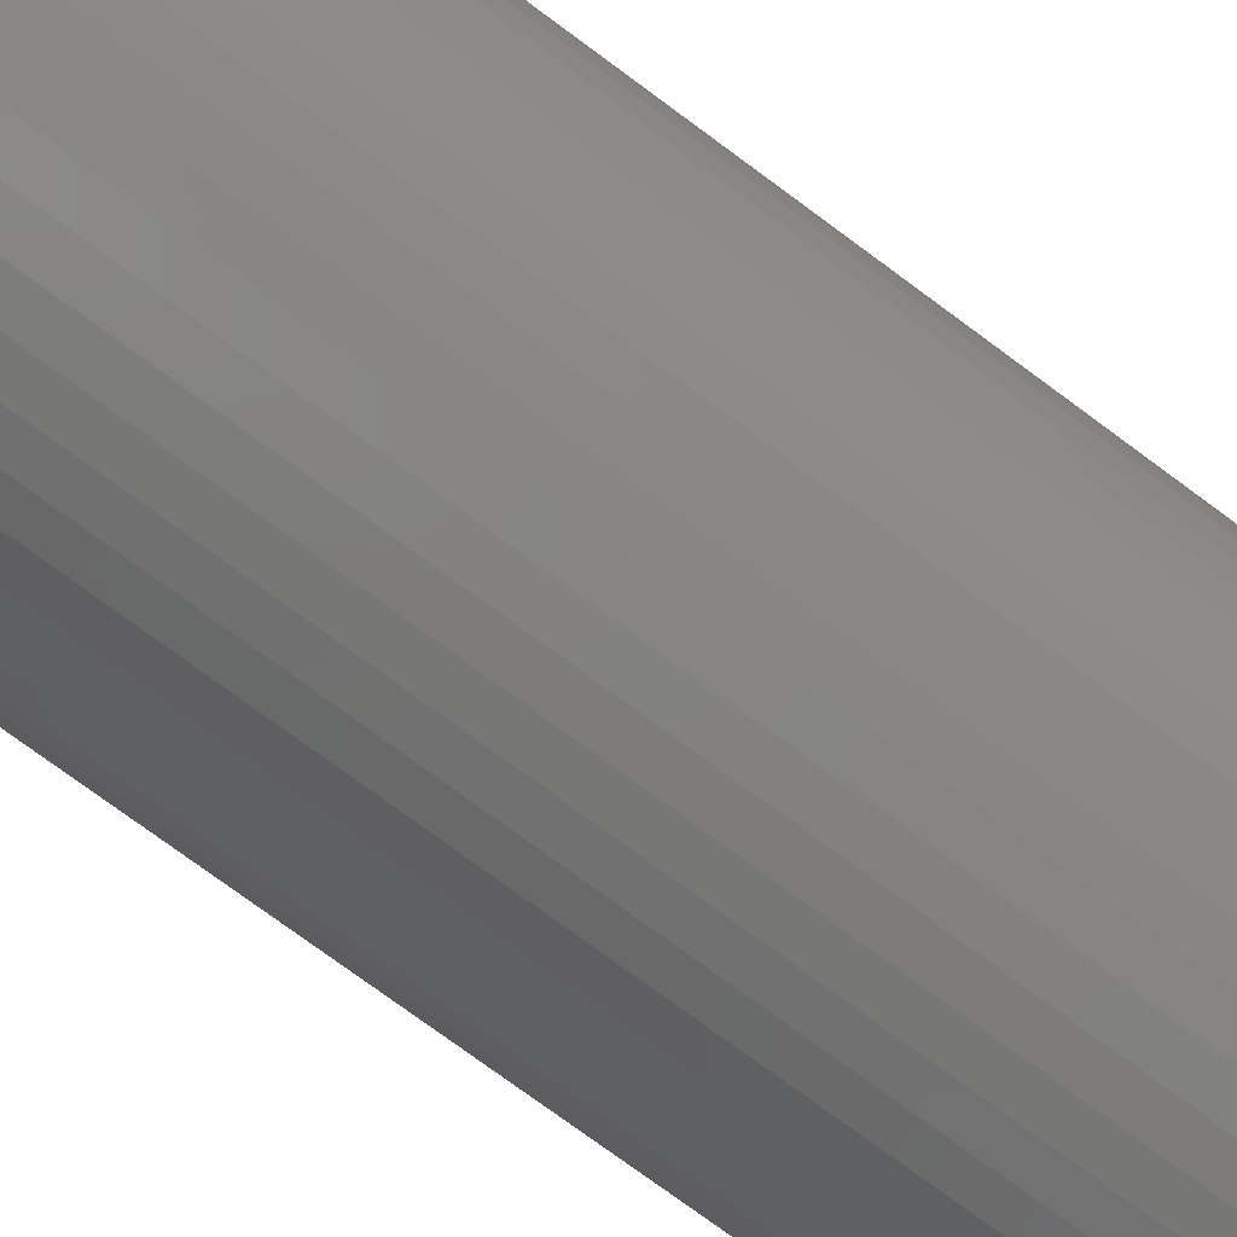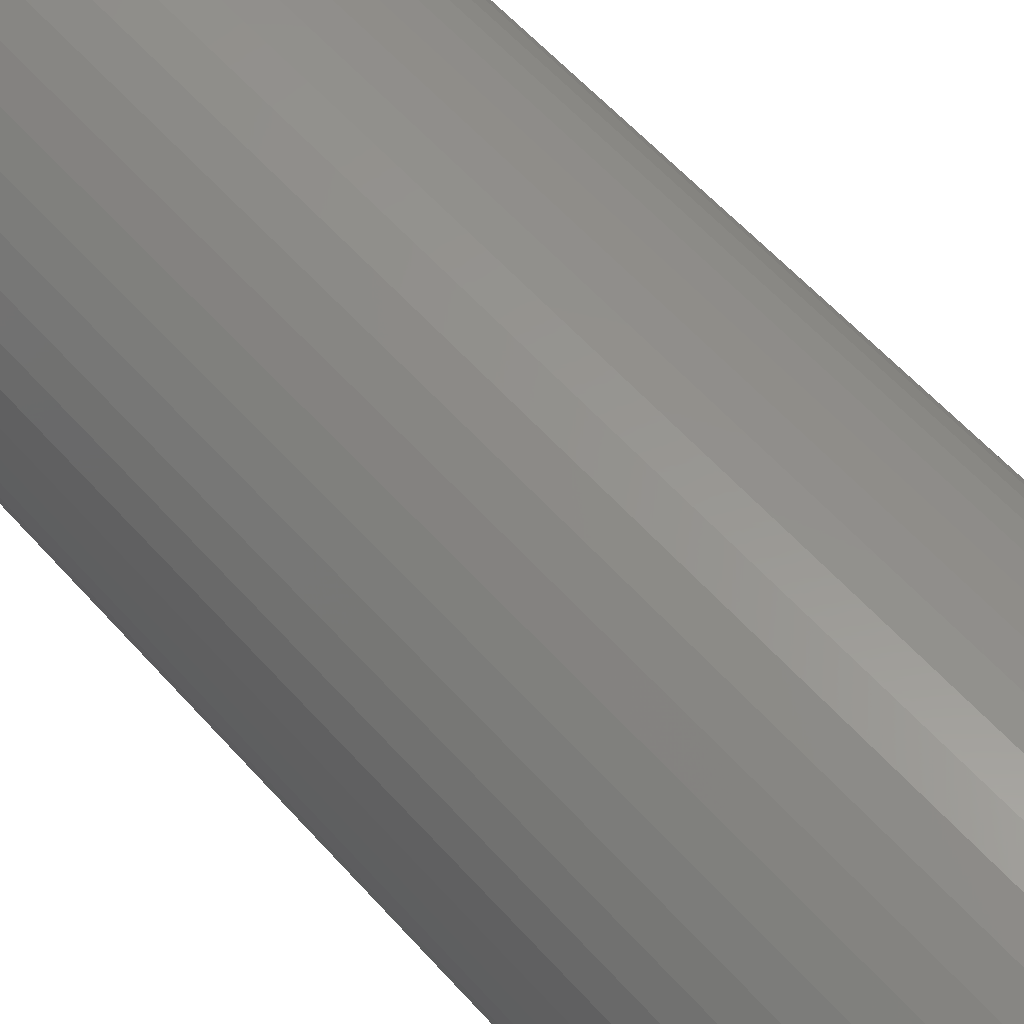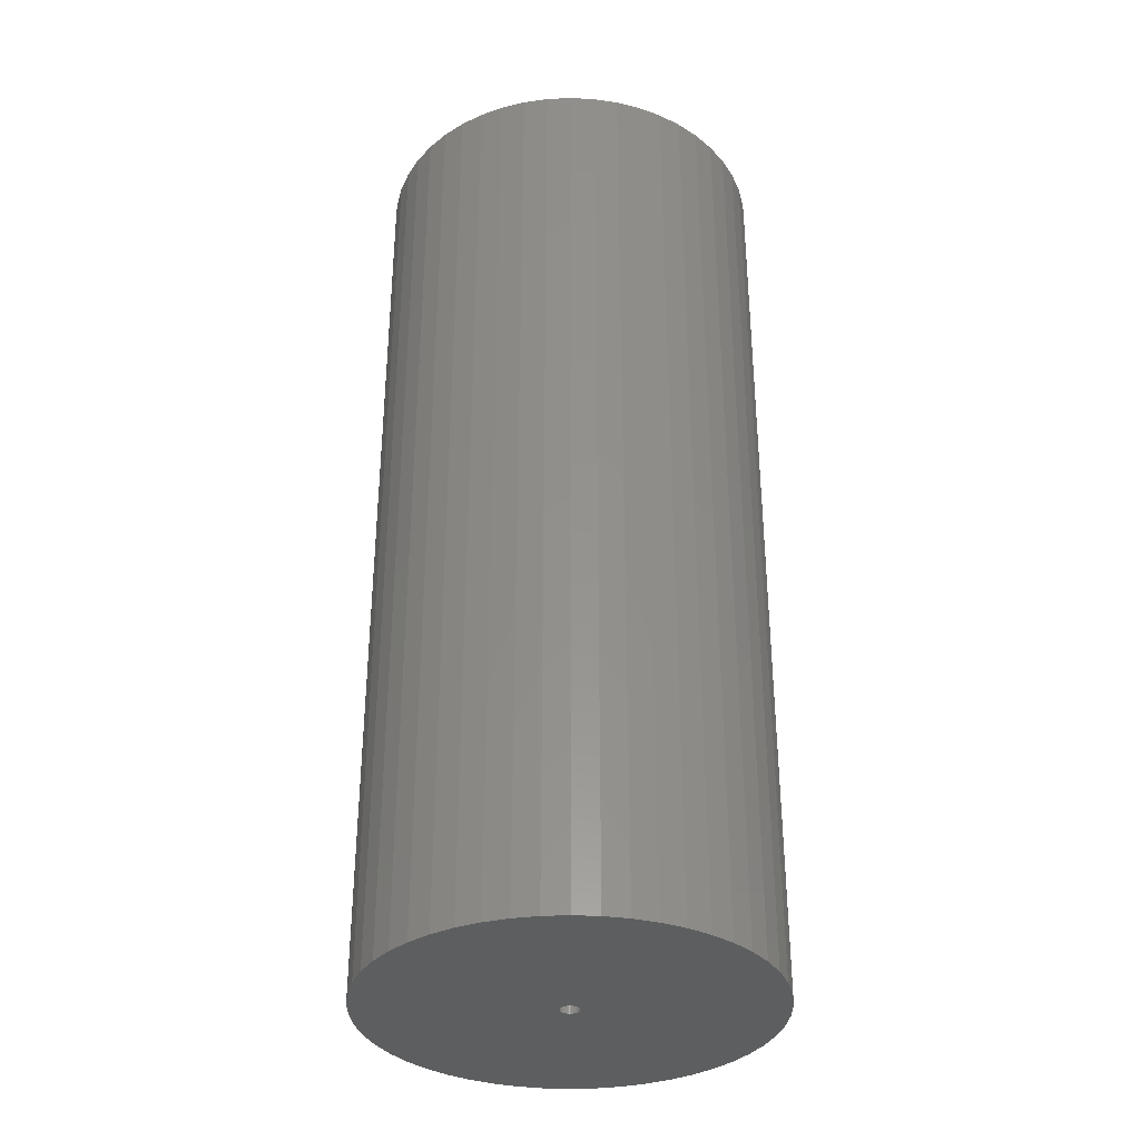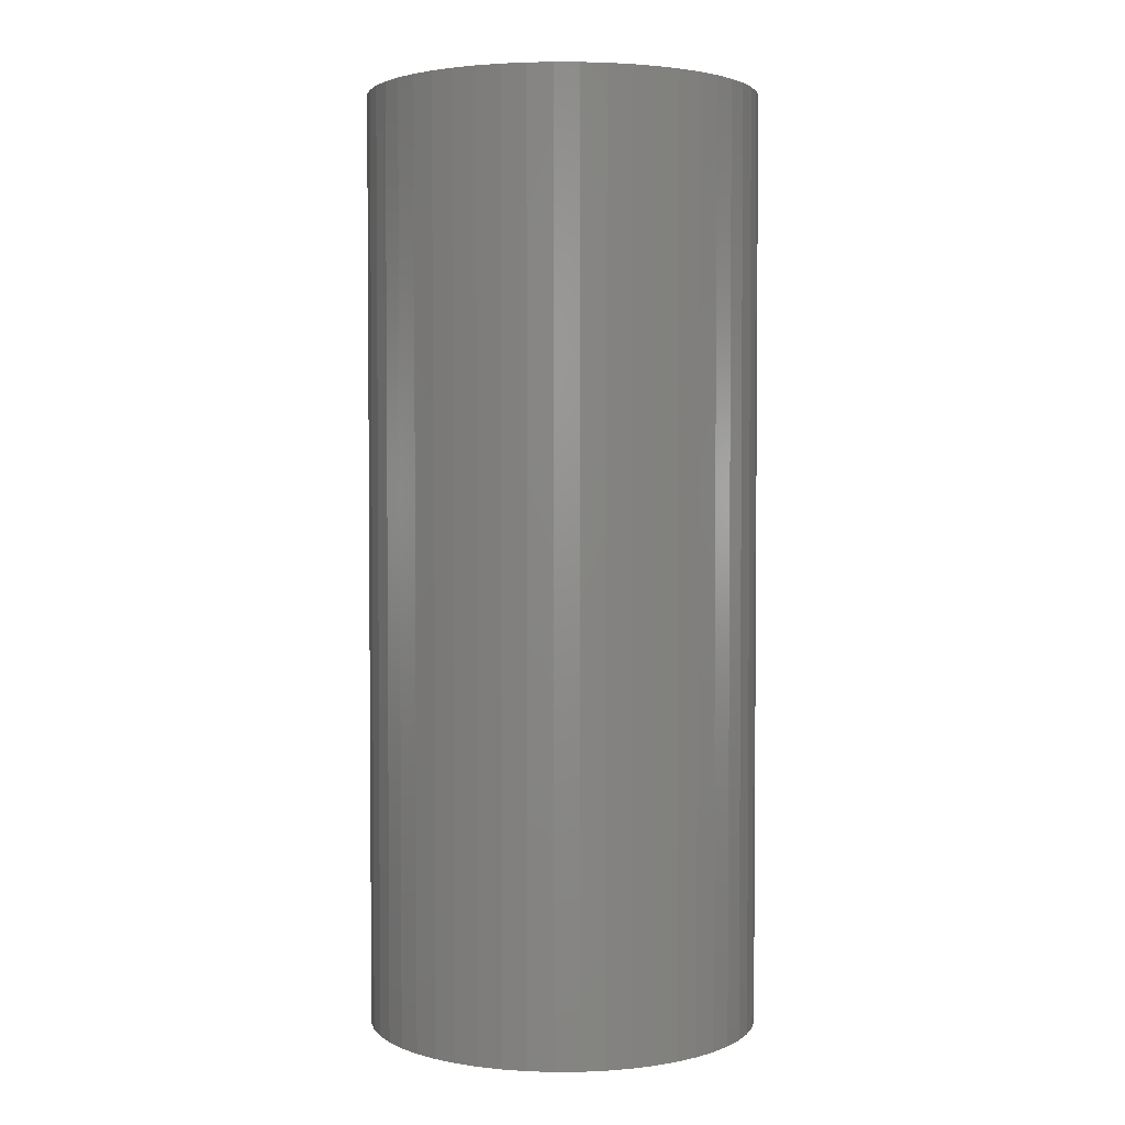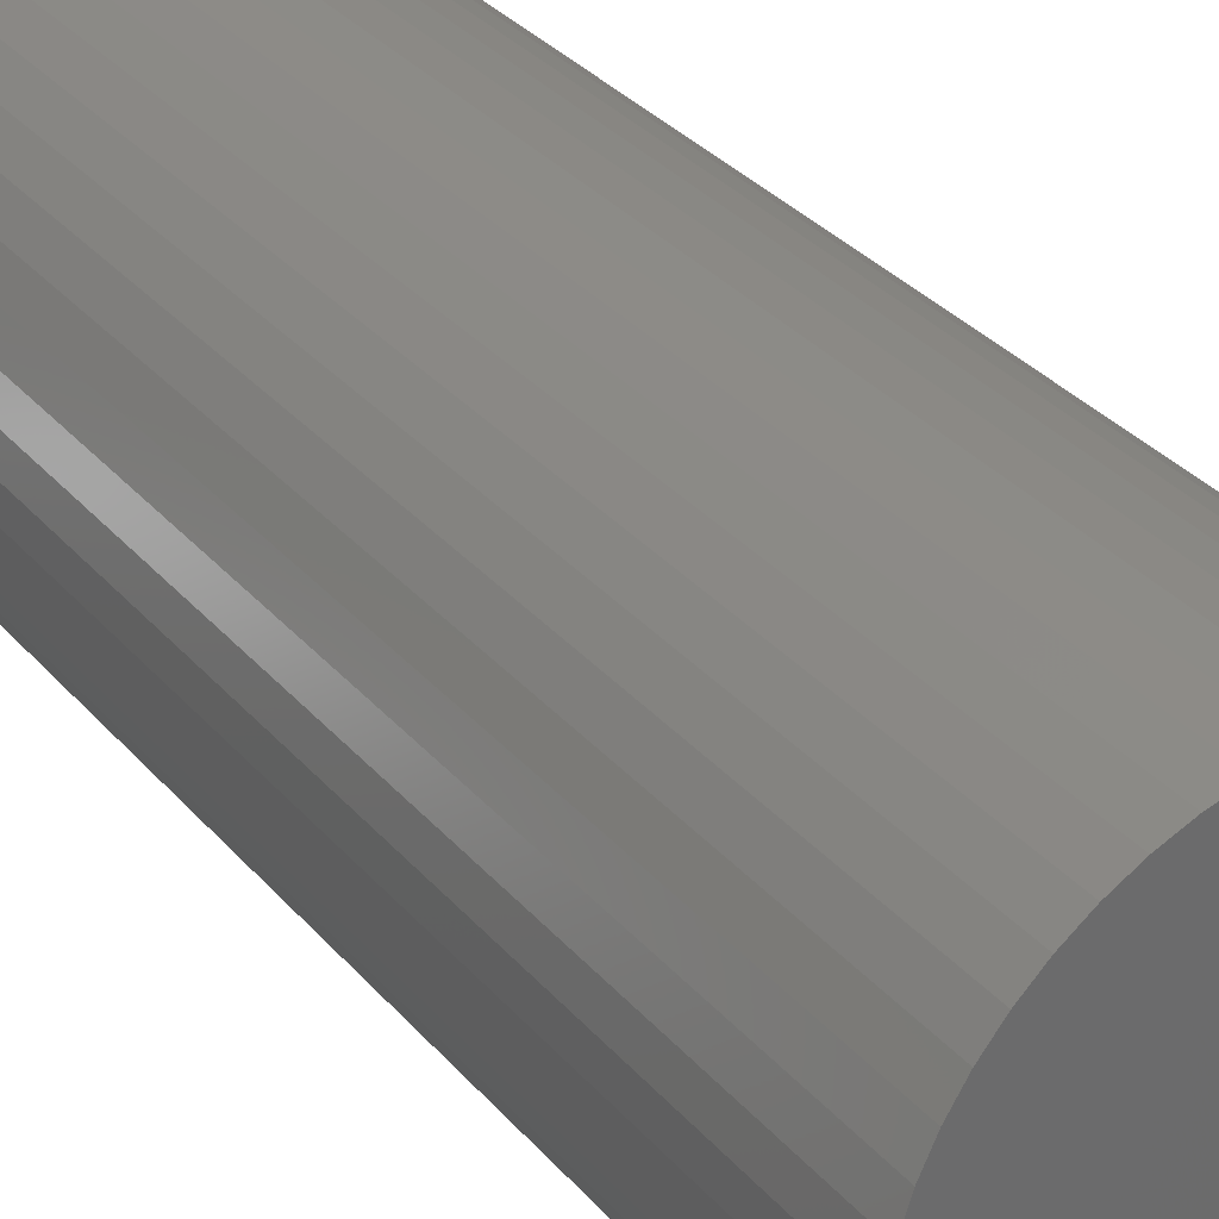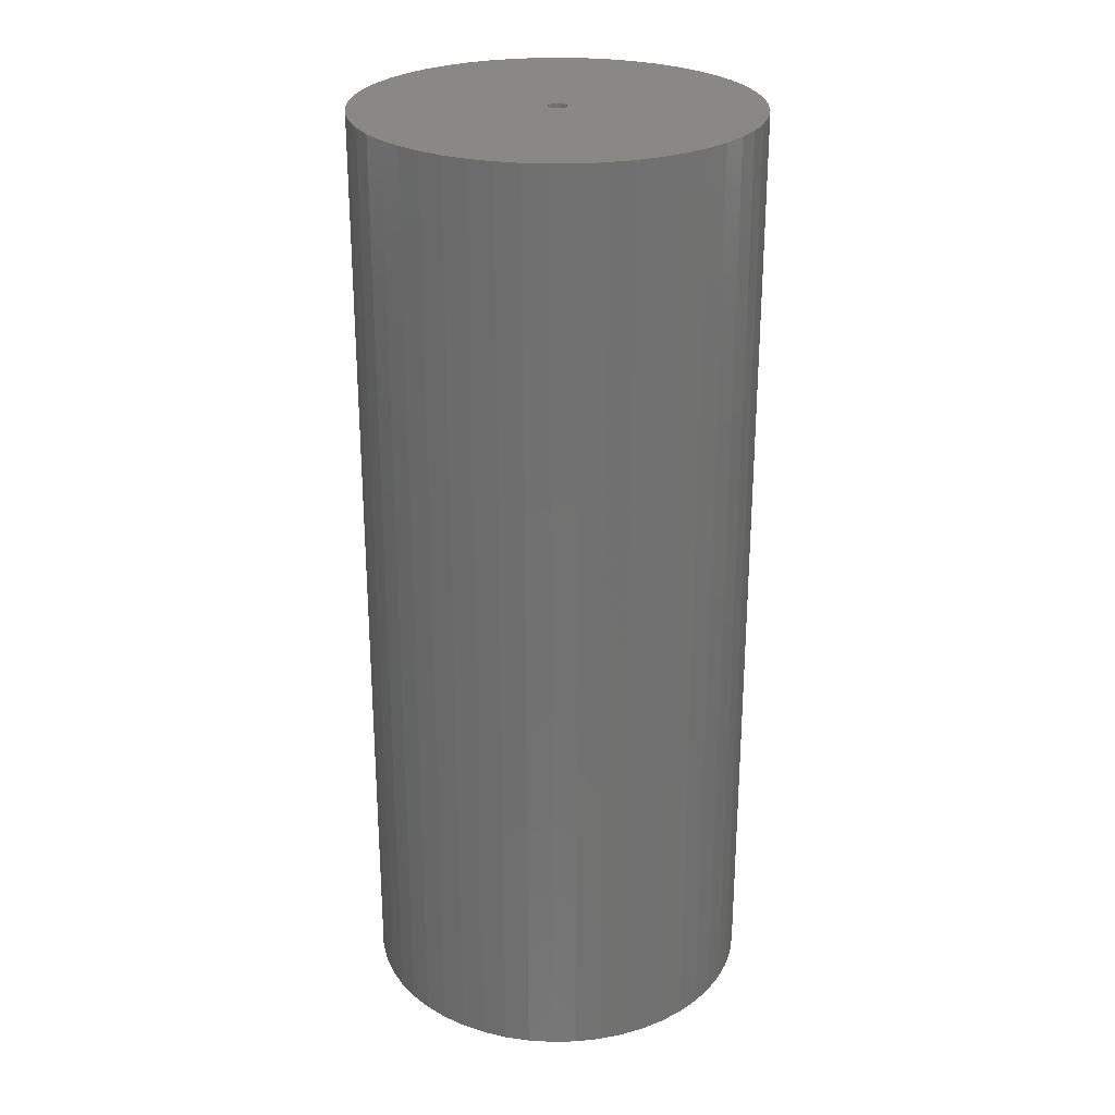
<metadata>
{"format":"stl","ext":"stl","renderer":"f3d","projection":"perspective","resolution":1024,"background":"white","views":[{"elev":-76.2,"azim":53.6,"up":"+Y"},{"elev":58.3,"azim":-41.1,"up":"+Y"},{"elev":-34.1,"azim":-54.2,"up":"+Z"},{"elev":2.9,"azim":128.4,"up":"+Z"},{"elev":32.8,"azim":146.2,"up":"+Y"},{"elev":26.5,"azim":142.0,"up":"+Z"}]}
</metadata>
<code>
# stl→obj: 200 verts, 400 faces
v 21 0 50
v 20.83 2.632 -50
v 20.83 2.632 50
v 21 0 -50
v -21 0 -50
v -20.83 2.632 50
v -20.83 2.632 -50
v -21 0 50
v 1.319 20.96 -50
v -1.319 20.96 50
v 1.319 20.96 50
v -1.319 20.96 -50
v -1.319 -20.96 -50
v 1.319 -20.96 50
v -1.319 -20.96 50
v 1.319 -20.96 -50
v 15.31 14.38 -50
v 13.39 16.18 50
v 15.31 14.38 50
v 13.39 16.18 -50
v -13.39 16.18 -50
v -15.31 14.38 50
v -13.39 16.18 50
v -15.31 14.38 -50
v -6.489 19.97 -50
v -8.941 19 50
v -6.489 19.97 50
v -8.941 19 -50
v 19.53 7.731 50
v 18.4 10.12 -50
v 18.4 10.12 50
v 19.53 7.731 -50
v 20.34 5.222 -50
v 20.34 5.222 50
v 8.941 19 -50
v 6.489 19.97 50
v 8.941 19 50
v 6.489 19.97 -50
v 11.25 17.73 -50
v 11.25 17.73 50
v -19.53 7.731 -50
v -18.4 10.12 50
v -18.4 10.12 -50
v -19.53 7.731 50
v -20.34 5.222 -50
v -20.34 5.222 50
v -3.935 20.63 50
v -3.935 20.63 -50
v 6.489 -19.97 -50
v 8.941 -19 50
v 6.489 -19.97 50
v 8.941 -19 -50
v 16.99 12.34 50
v 16.99 12.34 -50
v 3.935 20.63 50
v 3.935 20.63 -50
v -16.99 12.34 50
v -16.99 12.34 -50
v 1 0 50
v 0.9921 0.1253 50
v 20.83 -2.632 50
v 0.9686 0.2487 50
v 0.9921 -0.1253 50
v 0.9298 0.3681 50
v 20.34 -5.222 50
v 0.8763 0.4818 50
v 0.9686 -0.2487 50
v 0.809 0.5878 50
v 19.53 -7.731 50
v 0.729 0.6845 50
v 0.9298 -0.3681 50
v 0.6374 0.7705 50
v 18.4 -10.12 50
v 0.5358 0.8443 50
v 0.8763 -0.4818 50
v 0.4258 0.9048 50
v 16.99 -12.34 50
v 0.309 0.9511 50
v 0.809 -0.5878 50
v 0.1874 0.9823 50
v 15.31 -14.38 50
v 0.729 -0.6845 50
v 0.06279 0.998 50
v -0.06279 0.998 50
v -0.1874 0.9823 50
v -0.309 0.9511 50
v -0.4258 0.9048 50
v -0.5358 0.8443 50
v -11.25 17.73 50
v -0.6374 0.7705 50
v -0.729 0.6845 50
v 13.39 -16.18 50
v 0.6374 -0.7705 50
v 11.25 -17.73 50
v 0.5358 -0.8443 50
v 0.4258 -0.9048 50
v 0.309 -0.9511 50
v 3.935 -20.63 50
v 0.1874 -0.9823 50
v 0.06279 -0.998 50
v -0.06279 -0.998 50
v -0.1874 -0.9823 50
v -3.935 -20.63 50
v -0.309 -0.9511 50
v -6.489 -19.97 50
v -0.4258 -0.9048 50
v -8.941 -19 50
v -0.5358 -0.8443 50
v -11.25 -17.73 50
v -0.6374 -0.7705 50
v -13.39 -16.18 50
v -0.729 -0.6845 50
v -15.31 -14.38 50
v -0.809 -0.5878 50
v -16.99 -12.34 50
v -0.8763 -0.4818 50
v -18.4 -10.12 50
v -0.9298 -0.3681 50
v -19.53 -7.731 50
v -0.9686 -0.2487 50
v -20.34 -5.222 50
v -0.9921 -0.1253 50
v -20.83 -2.632 50
v -1 0 50
v -0.809 0.5878 50
v -0.8763 0.4818 50
v -0.9298 0.3681 50
v -0.9686 0.2487 50
v -0.9921 0.1253 50
v -11.25 17.73 -50
v 20.83 -2.632 -50
v 11.25 -17.73 -50
v 13.39 -16.18 -50
v 15.31 -14.38 -50
v 20.34 -5.222 -50
v 1 0 -50
v 0.9921 -0.1253 -50
v 0.9686 -0.2487 -50
v 19.53 -7.731 -50
v 0.9921 0.1253 -50
v 0.9298 -0.3681 -50
v 18.4 -10.12 -50
v 0.8763 -0.4818 -50
v 16.99 -12.34 -50
v 0.9686 0.2487 -50
v 0.809 -0.5878 -50
v 0.729 -0.6845 -50
v 0.9298 0.3681 -50
v 0.6374 -0.7705 -50
v 0.5358 -0.8443 -50
v 0.8763 0.4818 -50
v 0.4258 -0.9048 -50
v 0.309 -0.9511 -50
v 3.935 -20.63 -50
v 0.809 0.5878 -50
v 0.1874 -0.9823 -50
v 0.729 0.6845 -50
v 0.06279 -0.998 -50
v -0.06279 -0.998 -50
v -0.1874 -0.9823 -50
v -3.935 -20.63 -50
v -0.309 -0.9511 -50
v -6.489 -19.97 -50
v -0.4258 -0.9048 -50
v -8.941 -19 -50
v -0.5358 -0.8443 -50
v -11.25 -17.73 -50
v -0.6374 -0.7705 -50
v -13.39 -16.18 -50
v -15.31 -14.38 -50
v -0.729 -0.6845 -50
v 0.6374 0.7705 -50
v 0.5358 0.8443 -50
v 0.4258 0.9048 -50
v 0.309 0.9511 -50
v 0.1874 0.9823 -50
v 0.06279 0.998 -50
v -0.06279 0.998 -50
v -0.1874 0.9823 -50
v -0.309 0.9511 -50
v -0.4258 0.9048 -50
v -0.5358 0.8443 -50
v -0.6374 0.7705 -50
v -0.729 0.6845 -50
v -0.809 0.5878 -50
v -0.8763 0.4818 -50
v -0.9298 0.3681 -50
v -0.9686 0.2487 -50
v -0.9921 0.1253 -50
v -1 0 -50
v -0.809 -0.5878 -50
v -16.99 -12.34 -50
v -0.8763 -0.4818 -50
v -18.4 -10.12 -50
v -0.9298 -0.3681 -50
v -19.53 -7.731 -50
v -0.9686 -0.2487 -50
v -20.34 -5.222 -50
v -0.9921 -0.1253 -50
v -20.83 -2.632 -50
f 1 2 3
f 2 1 4
f 5 6 7
f 6 5 8
f 9 10 11
f 10 9 12
f 13 14 15
f 14 13 16
f 17 18 19
f 18 17 20
f 21 22 23
f 22 21 24
f 25 26 27
f 26 25 28
f 29 30 31
f 30 29 32
f 3 33 34
f 33 3 2
f 35 36 37
f 36 35 38
f 39 37 40
f 37 39 35
f 41 42 43
f 42 41 44
f 45 44 41
f 44 45 46
f 12 47 10
f 47 12 48
f 49 50 51
f 50 49 52
f 34 32 29
f 32 34 33
f 53 17 19
f 17 53 54
f 31 54 53
f 54 31 30
f 38 55 36
f 55 38 56
f 56 11 55
f 11 56 9
f 20 40 18
f 40 20 39
f 43 57 58
f 57 43 42
f 58 22 24
f 22 58 57
f 7 46 45
f 46 7 6
f 59 1 3
f 60 3 34
f 1 59 61
f 62 34 29
f 63 61 59
f 64 29 31
f 61 63 65
f 66 31 53
f 67 65 63
f 68 53 19
f 65 67 69
f 70 19 18
f 71 69 67
f 72 18 40
f 69 71 73
f 74 40 37
f 75 73 71
f 76 37 36
f 73 75 77
f 78 36 55
f 79 77 75
f 80 55 11
f 77 79 81
f 82 81 79
f 3 60 59
f 34 62 60
f 29 64 62
f 31 66 64
f 53 68 66
f 19 70 68
f 18 72 70
f 40 74 72
f 37 76 74
f 36 78 76
f 55 80 78
f 11 83 80
f 11 84 83
f 10 84 11
f 84 10 85
f 47 85 10
f 85 47 86
f 27 86 47
f 86 27 87
f 26 87 27
f 87 26 88
f 89 88 26
f 88 89 90
f 23 90 89
f 22 91 23
f 90 23 91
f 81 82 92
f 93 92 82
f 92 93 94
f 95 94 93
f 94 95 50
f 96 50 95
f 50 96 51
f 97 51 96
f 51 97 98
f 99 98 97
f 98 99 14
f 100 14 99
f 101 14 100
f 15 101 102
f 103 102 104
f 105 104 106
f 107 106 108
f 109 108 110
f 111 110 112
f 113 112 114
f 115 114 116
f 117 116 118
f 119 118 120
f 121 120 122
f 101 15 14
f 123 122 124
f 91 22 125
f 57 125 22
f 102 103 15
f 125 57 126
f 104 105 103
f 42 126 57
f 106 107 105
f 126 42 127
f 108 109 107
f 44 127 42
f 110 111 109
f 127 44 128
f 112 113 111
f 46 128 44
f 114 115 113
f 128 46 129
f 116 117 115
f 6 129 46
f 118 119 117
f 129 6 124
f 120 121 119
f 8 124 6
f 122 123 121
f 124 8 123
f 28 89 26
f 89 28 130
f 130 23 89
f 23 130 21
f 48 27 47
f 27 48 25
f 61 4 1
f 4 61 131
f 52 94 50
f 94 52 132
f 133 81 92
f 81 133 134
f 65 131 61
f 131 65 135
f 136 4 131
f 137 131 135
f 4 136 2
f 138 135 139
f 140 2 136
f 141 139 142
f 2 140 33
f 143 142 144
f 145 33 140
f 146 144 134
f 33 145 32
f 147 134 133
f 148 32 145
f 149 133 132
f 32 148 30
f 150 132 52
f 151 30 148
f 152 52 49
f 30 151 54
f 153 49 154
f 155 54 151
f 156 154 16
f 54 155 17
f 157 17 155
f 131 137 136
f 135 138 137
f 139 141 138
f 142 143 141
f 144 146 143
f 134 147 146
f 133 149 147
f 132 150 149
f 52 152 150
f 49 153 152
f 154 156 153
f 16 158 156
f 16 159 158
f 13 159 16
f 159 13 160
f 161 160 13
f 160 161 162
f 163 162 161
f 162 163 164
f 165 164 163
f 164 165 166
f 167 166 165
f 166 167 168
f 169 168 167
f 170 171 169
f 168 169 171
f 17 157 20
f 172 20 157
f 20 172 39
f 173 39 172
f 39 173 35
f 174 35 173
f 35 174 38
f 175 38 174
f 38 175 56
f 176 56 175
f 56 176 9
f 177 9 176
f 178 9 177
f 12 178 179
f 48 179 180
f 25 180 181
f 28 181 182
f 130 182 183
f 21 183 184
f 24 184 185
f 58 185 186
f 43 186 187
f 41 187 188
f 45 188 189
f 178 12 9
f 7 189 190
f 171 170 191
f 192 191 170
f 179 48 12
f 191 192 193
f 180 25 48
f 194 193 192
f 181 28 25
f 193 194 195
f 182 130 28
f 196 195 194
f 183 21 130
f 195 196 197
f 184 24 21
f 198 197 196
f 185 58 24
f 197 198 199
f 186 43 58
f 200 199 198
f 187 41 43
f 199 200 190
f 188 45 41
f 5 190 200
f 189 7 45
f 190 5 7
f 73 139 69
f 139 73 142
f 81 144 77
f 144 81 134
f 163 103 105
f 103 163 161
f 170 111 113
f 111 170 169
f 192 117 194
f 117 192 115
f 196 121 198
f 121 196 119
f 154 51 98
f 51 154 49
f 16 98 14
f 98 16 154
f 132 92 94
f 92 132 133
f 69 135 65
f 135 69 139
f 77 142 73
f 142 77 144
f 161 15 103
f 15 161 13
f 165 105 107
f 105 165 163
f 170 115 192
f 115 170 113
f 194 119 196
f 119 194 117
f 198 123 200
f 123 198 121
f 200 8 5
f 8 200 123
f 167 107 109
f 107 167 165
f 169 109 111
f 109 169 167
f 136 60 140
f 60 136 59
f 124 189 129
f 189 124 190
f 178 83 84
f 83 178 177
f 172 70 72
f 70 172 157
f 184 90 91
f 90 184 183
f 181 86 87
f 86 181 180
f 147 79 146
f 79 147 82
f 148 66 151
f 66 148 64
f 140 62 145
f 62 140 60
f 175 76 78
f 76 175 174
f 173 72 74
f 72 173 172
f 127 186 126
f 186 127 187
f 126 185 125
f 185 126 186
f 128 187 127
f 187 128 188
f 182 87 88
f 87 182 181
f 179 84 85
f 84 179 178
f 137 59 136
f 59 137 63
f 160 104 102
f 104 160 162
f 156 100 99
f 100 156 158
f 145 64 148
f 64 145 62
f 155 70 157
f 70 155 68
f 151 68 155
f 68 151 66
f 176 78 80
f 78 176 175
f 177 80 83
f 80 177 176
f 174 74 76
f 74 174 173
f 180 85 86
f 85 180 179
f 150 96 95
f 96 150 152
f 146 75 143
f 75 146 79
f 141 67 138
f 67 141 71
f 138 63 137
f 63 138 67
f 116 195 118
f 195 116 193
f 118 197 120
f 197 118 195
f 152 97 96
f 97 152 153
f 153 99 97
f 99 153 156
f 125 184 91
f 184 125 185
f 129 188 128
f 188 129 189
f 183 88 90
f 88 183 182
f 143 71 141
f 71 143 75
f 158 101 100
f 101 158 159
f 162 106 104
f 106 162 164
f 122 190 124
f 190 122 199
f 149 95 93
f 95 149 150
f 147 93 82
f 93 147 149
f 159 102 101
f 102 159 160
f 164 108 106
f 108 164 166
f 112 191 114
f 191 112 171
f 114 193 116
f 193 114 191
f 120 199 122
f 199 120 197
f 168 112 110
f 112 168 171
f 166 110 108
f 110 166 168

</code>
